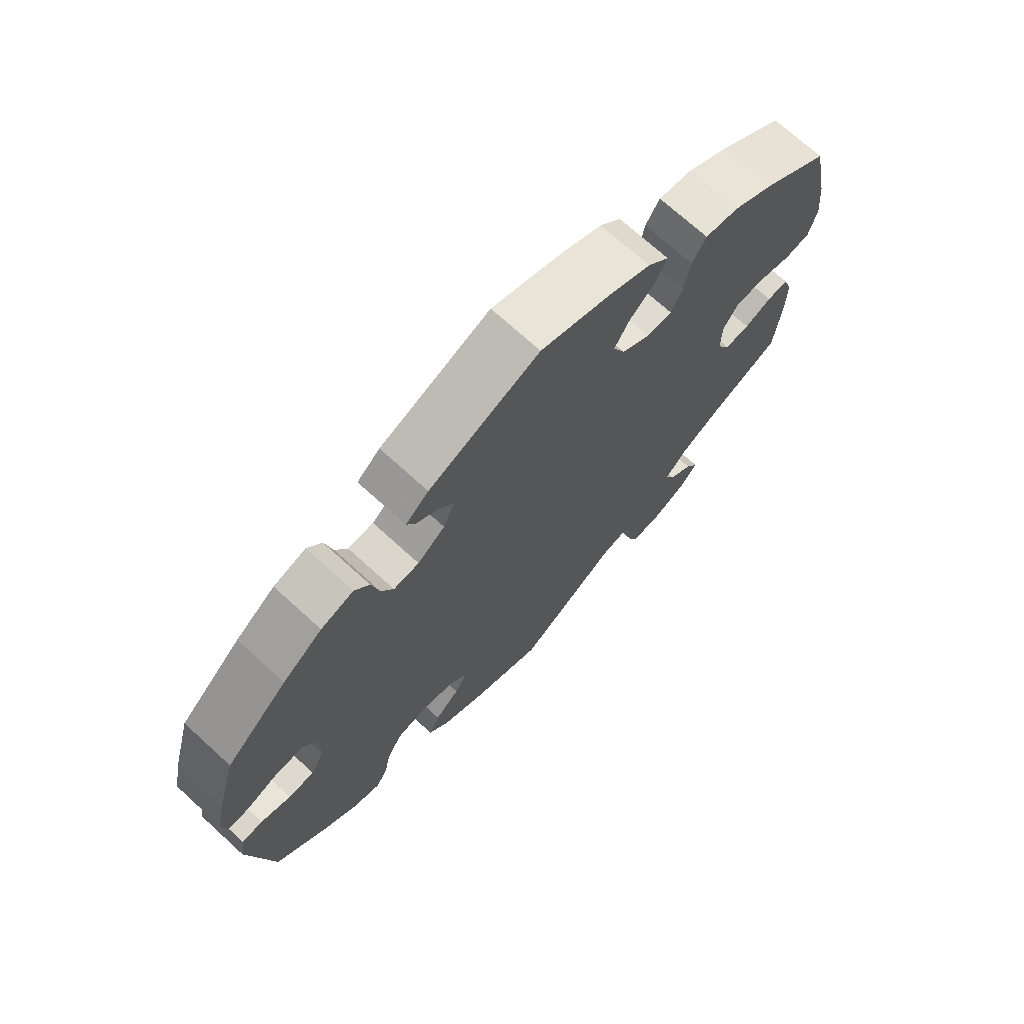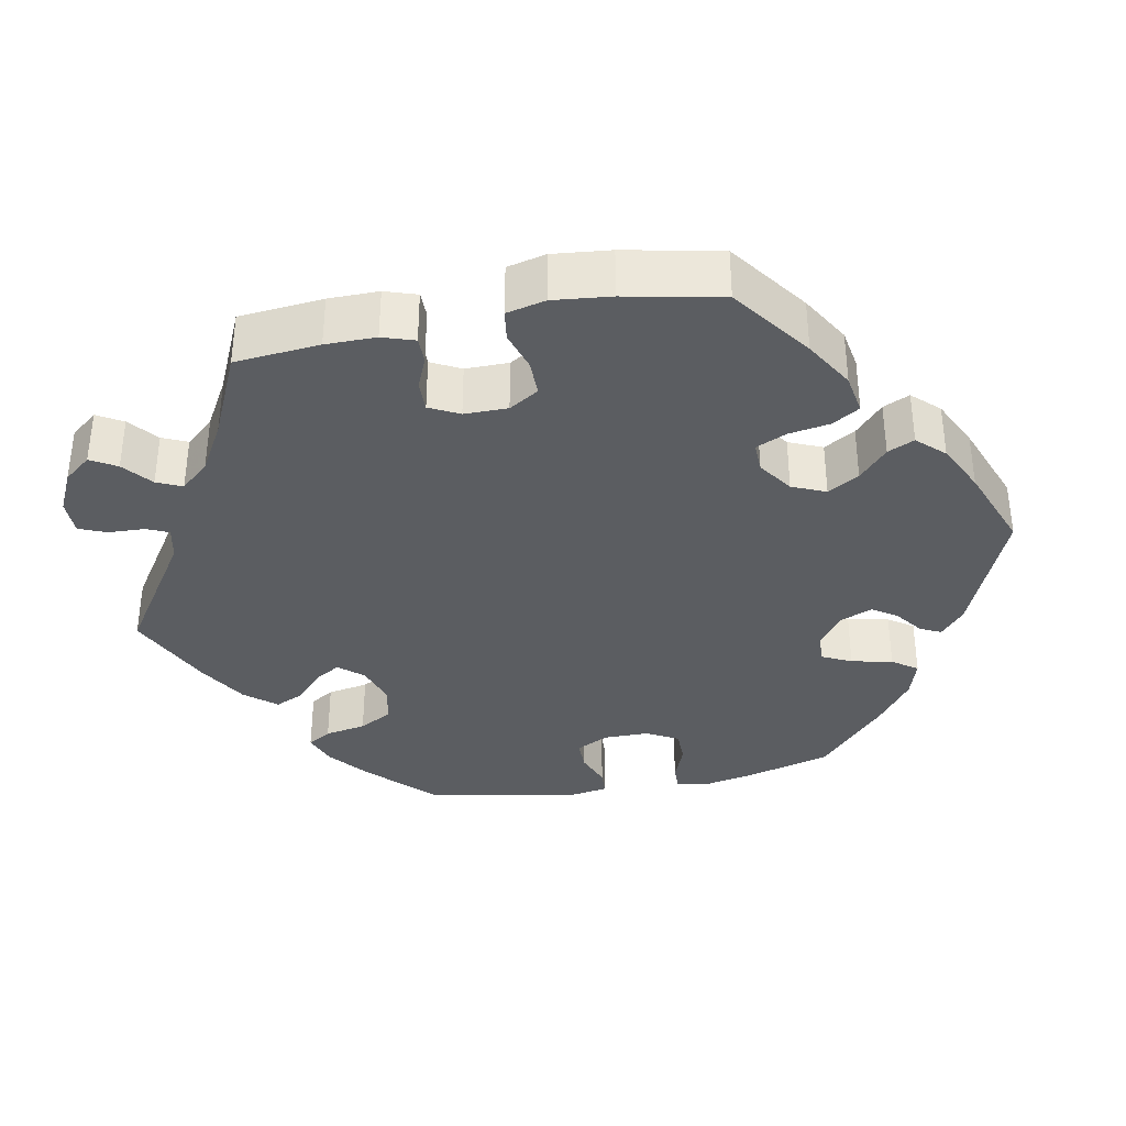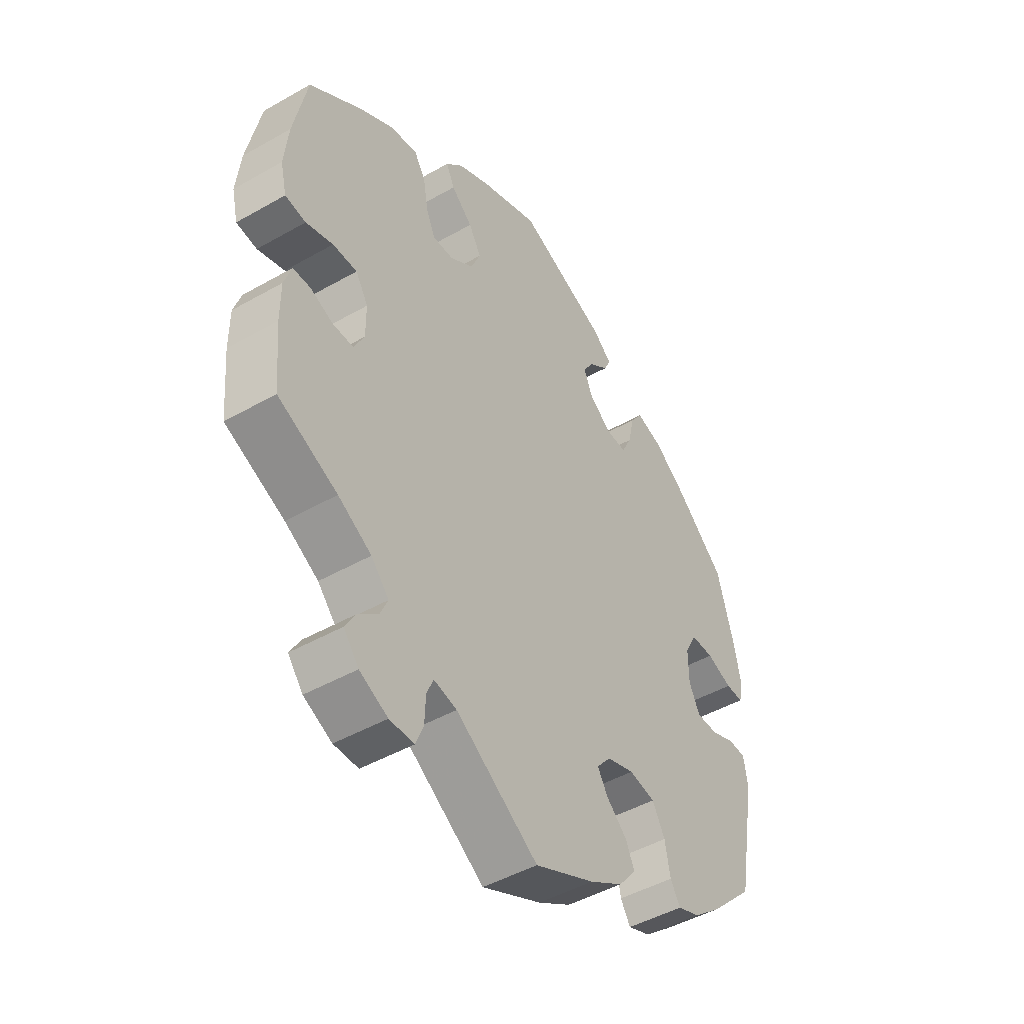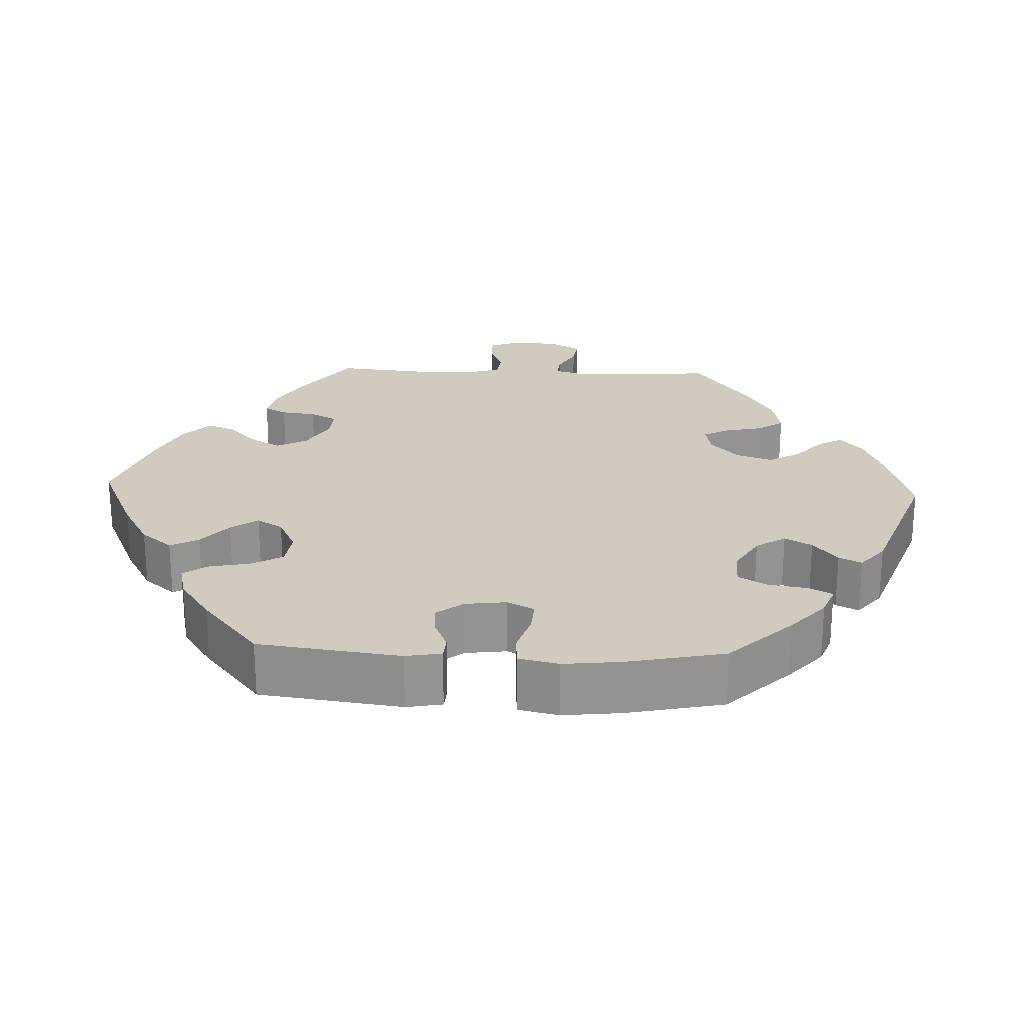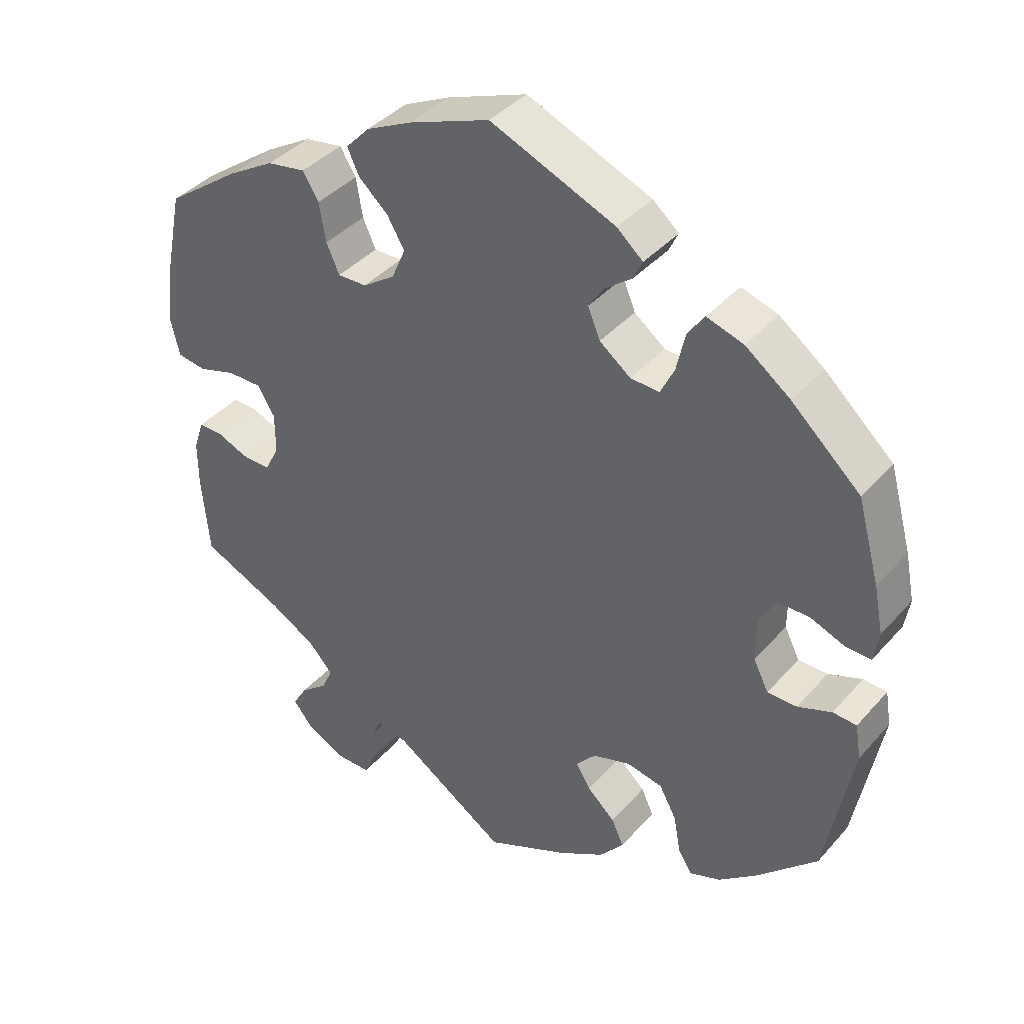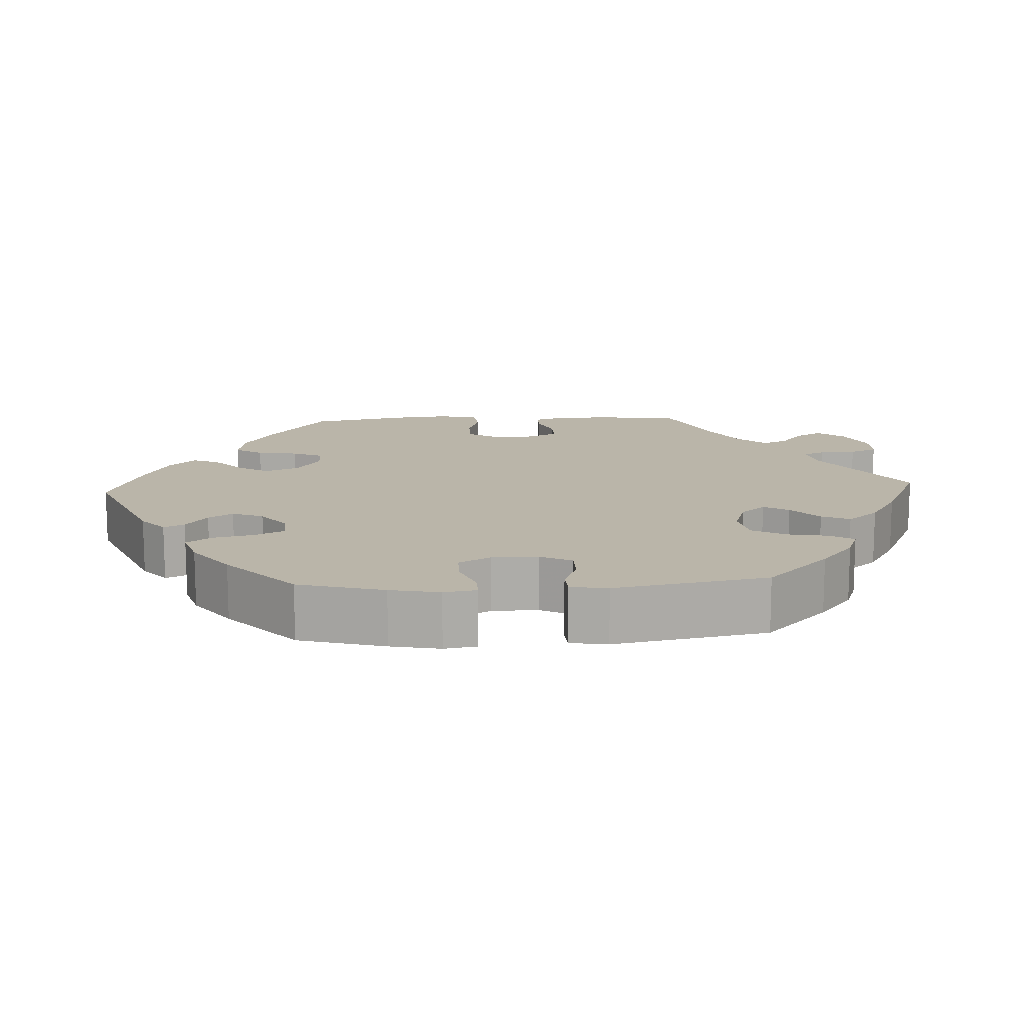
<metadata>
{"format":"obj","ext":"obj","renderer":"f3d","projection":"perspective","resolution":1024,"background":"white","views":[{"elev":71.4,"azim":132.4,"up":"+Z"},{"elev":-35.8,"azim":-79.0,"up":"+Y"},{"elev":-46.6,"azim":-57.0,"up":"+Z"},{"elev":23.5,"azim":32.5,"up":"+Y"},{"elev":39.5,"azim":36.7,"up":"+Z"},{"elev":13.7,"azim":86.9,"up":"+Y"}]}
</metadata>
<code>
v -0.158 0.07 -0.473
v -0.202 0.07 -0.463
v -0.215 0.07 -0.492
v -0.217 0.07 -0.54
v -0.232 0.07 -0.576
v -0.279 0.07 -0.576
v -0.333 0.07 -0.55
v -0.362 0.07 -0.514
v -0.342 0.07 -0.48
v -0.304 0.07 -0.449
v -0.289 0.07 -0.416
v -0.323 0.07 -0.378
v -0.387 0.07 -0.341
v -0.501 0.07 -0.289
v -0.511 0.07 -0.178
v -0.511 0.07 -0.112
v -0.497 0.07 -0.07
v -0.463 0.07 -0.07
v -0.42 0.07 -0.088
v -0.38 0.07 -0.089
v -0.36 0.07 -0.05
v -0.36 0.07 0.007
v -0.384 0.07 0.046
v -0.431 0.07 0.046
v -0.483 0.07 0.03
v -0.523 0.07 0.036
v -0.535 0.07 0.087
v -0.527 0.07 0.163
v -0.501 0.07 0.289
v -0.398 0.07 0.364
v -0.334 0.07 0.402
v -0.281 0.07 0.411
v -0.259 0.07 0.375
v -0.25 0.07 0.321
v -0.232 0.07 0.281
v -0.192 0.07 0.282
v -0.147 0.07 0.313
v -0.128 0.07 0.357
v -0.152 0.07 0.398
v -0.193 0.07 0.435
v -0.209 0.07 0.47
v -0.176 0.07 0.505
v -0.112 0.07 0.536
v -0.001 0.07 0.578
v 0.172 0.07 0.506
v 0.208 0.07 0.475
v 0.195 0.07 0.448
v 0.158 0.07 0.42
v 0.137 0.07 0.388
v 0.154 0.07 0.347
v 0.197 0.07 0.314
v 0.237 0.07 0.312
v 0.256 0.07 0.351
v 0.268 0.07 0.405
v 0.291 0.07 0.438
v 0.342 0.07 0.422
v 0.404 0.07 0.376
v 0.5 0.07 0.289
v 0.531 0.07 0.177
v 0.544 0.07 0.112
v 0.537 0.07 0.069
v 0.503 0.07 0.07
v 0.454 0.07 0.089
v 0.41 0.07 0.089
v 0.387 0.07 0.047
v 0.387 0.07 -0.013
v 0.408 0.07 -0.055
v 0.449 0.07 -0.055
v 0.496 0.07 -0.037
v 0.529 0.07 -0.039
v 0.537 0.07 -0.088
v 0.5 0.07 -0.289
v 0.416 0.07 -0.371
v 0.363 0.07 -0.414
v 0.32 0.07 -0.43
v 0.301 0.07 -0.399
v 0.291 0.07 -0.345
v 0.267 0.07 -0.301
v 0.217 0.07 -0.291
v 0.164 0.07 -0.308
v 0.137 0.07 -0.34
v 0.157 0.07 -0.373
v 0.196 0.07 -0.409
v 0.213 0.07 -0.446
v 0.179 0.07 -0.487
v 0.115 0.07 -0.525
v 0 0.07 -0.578
v -0.158 0 -0.473
v -0.202 0 -0.463
v -0.215 0 -0.492
v -0.217 0 -0.54
v -0.232 0 -0.576
v -0.279 0 -0.576
v -0.333 0 -0.55
v -0.362 0 -0.514
v -0.342 0 -0.48
v -0.304 0 -0.449
v -0.289 0 -0.416
v -0.323 0 -0.378
v -0.387 0 -0.341
v -0.501 0 -0.289
v -0.511 0 -0.178
v -0.511 0 -0.112
v -0.497 0 -0.07
v -0.463 0 -0.07
v -0.42 0 -0.088
v -0.38 0 -0.089
v -0.36 0 -0.05
v -0.36 0 0.007
v -0.384 0 0.046
v -0.431 0 0.046
v -0.483 0 0.03
v -0.523 0 0.036
v -0.535 0 0.087
v -0.527 0 0.163
v -0.501 0 0.289
v -0.398 0 0.364
v -0.334 0 0.402
v -0.281 0 0.411
v -0.259 0 0.375
v -0.25 0 0.321
v -0.232 0 0.281
v -0.192 0 0.282
v -0.147 0 0.313
v -0.128 0 0.357
v -0.152 0 0.398
v -0.193 0 0.435
v -0.209 0 0.47
v -0.176 0 0.505
v -0.112 0 0.536
v -0.001 0 0.578
v 0.172 0 0.506
v 0.208 0 0.475
v 0.195 0 0.448
v 0.158 0 0.42
v 0.137 0 0.388
v 0.154 0 0.347
v 0.197 0 0.314
v 0.237 0 0.312
v 0.256 0 0.351
v 0.268 0 0.405
v 0.291 0 0.438
v 0.342 0 0.422
v 0.404 0 0.376
v 0.5 0 0.289
v 0.531 0 0.177
v 0.544 0 0.112
v 0.537 0 0.069
v 0.503 0 0.07
v 0.454 0 0.089
v 0.41 0 0.089
v 0.387 0 0.047
v 0.387 0 -0.013
v 0.408 0 -0.055
v 0.449 0 -0.055
v 0.496 0 -0.037
v 0.529 0 -0.039
v 0.537 0 -0.088
v 0.5 0 -0.289
v 0.416 0 -0.371
v 0.363 0 -0.414
v 0.32 0 -0.43
v 0.301 0 -0.399
v 0.291 0 -0.345
v 0.267 0 -0.301
v 0.217 0 -0.291
v 0.164 0 -0.308
v 0.137 0 -0.34
v 0.157 0 -0.373
v 0.196 0 -0.409
v 0.213 0 -0.446
v 0.179 0 -0.487
v 0.115 0 -0.525
v 0 0 -0.578
f 86 87 1
f 85 86 1 2
f 82 83 84 85
f 81 82 85 2
f 80 81 2
f 74 75 76 77
f 74 77 78
f 73 74 78
f 72 73 78
f 71 72 78 79
f 68 69 70 71
f 67 68 71 79
f 60 61 62 63
f 60 63 64
f 59 60 64
f 58 59 64
f 57 58 64 65
f 53 54 55 56
f 52 53 56 57
f 45 46 47 48
f 45 48 49
f 44 45 49
f 43 44 49 50
f 39 40 41 42
f 38 39 42 43
f 31 32 33 34
f 31 34 35
f 30 31 35
f 29 30 35
f 28 29 35
f 27 28 35 36
f 24 25 26 27
f 23 24 27 36
f 16 17 18 19
f 16 19 20
f 13 14 15 16
f 12 13 16 20
f 11 12 20 21
f 7 8 9 10
f 7 10 11
f 6 7 11
f 3 4 5 6
f 2 3 6 11
f 80 2 11 21
f 66 67 79 80
f 65 66 80 21
f 52 57 65 21
f 38 43 50 51
f 37 38 51
f 22 23 36 37
f 37 51 52
f 21 22 37 52
f 88 174 173
f 89 88 173 172
f 172 171 170 169
f 89 172 169 168
f 89 168 167
f 164 163 162 161
f 165 164 161
f 165 161 160
f 165 160 159
f 166 165 159 158
f 158 157 156 155
f 166 158 155 154
f 150 149 148 147
f 151 150 147
f 151 147 146
f 151 146 145
f 152 151 145 144
f 143 142 141 140
f 144 143 140 139
f 135 134 133 132
f 136 135 132
f 136 132 131
f 137 136 131 130
f 129 128 127 126
f 130 129 126 125
f 121 120 119 118
f 122 121 118
f 122 118 117
f 122 117 116
f 122 116 115
f 123 122 115 114
f 114 113 112 111
f 123 114 111 110
f 106 105 104 103
f 107 106 103
f 103 102 101 100
f 107 103 100 99
f 108 107 99 98
f 97 96 95 94
f 98 97 94
f 98 94 93
f 93 92 91 90
f 98 93 90 89
f 108 98 89 167
f 167 166 154 153
f 108 167 153 152
f 108 152 144 139
f 138 137 130 125
f 138 125 124
f 124 123 110 109
f 139 138 124
f 139 124 109 108
f 1 88 89 2
f 2 89 90 3
f 3 90 91 4
f 4 91 92 5
f 5 92 93 6
f 6 93 94 7
f 7 94 95 8
f 8 95 96 9
f 9 96 97 10
f 10 97 98 11
f 11 98 99 12
f 12 99 100 13
f 13 100 101 14
f 14 101 102 15
f 15 102 103 16
f 16 103 104 17
f 17 104 105 18
f 18 105 106 19
f 19 106 107 20
f 20 107 108 21
f 21 108 109 22
f 22 109 110 23
f 23 110 111 24
f 24 111 112 25
f 25 112 113 26
f 26 113 114 27
f 27 114 115 28
f 28 115 116 29
f 29 116 117 30
f 30 117 118 31
f 31 118 119 32
f 32 119 120 33
f 33 120 121 34
f 34 121 122 35
f 35 122 123 36
f 36 123 124 37
f 37 124 125 38
f 38 125 126 39
f 39 126 127 40
f 40 127 128 41
f 41 128 129 42
f 42 129 130 43
f 43 130 131 44
f 44 131 132 45
f 45 132 133 46
f 46 133 134 47
f 47 134 135 48
f 48 135 136 49
f 49 136 137 50
f 50 137 138 51
f 51 138 139 52
f 52 139 140 53
f 53 140 141 54
f 54 141 142 55
f 55 142 143 56
f 56 143 144 57
f 57 144 145 58
f 58 145 146 59
f 59 146 147 60
f 60 147 148 61
f 61 148 149 62
f 62 149 150 63
f 63 150 151 64
f 64 151 152 65
f 65 152 153 66
f 66 153 154 67
f 67 154 155 68
f 68 155 156 69
f 69 156 157 70
f 70 157 158 71
f 71 158 159 72
f 72 159 160 73
f 73 160 161 74
f 74 161 162 75
f 75 162 163 76
f 76 163 164 77
f 77 164 165 78
f 78 165 166 79
f 79 166 167 80
f 80 167 168 81
f 81 168 169 82
f 82 169 170 83
f 83 170 171 84
f 84 171 172 85
f 85 172 173 86
f 86 173 174 87
f 87 174 88 1

</code>
